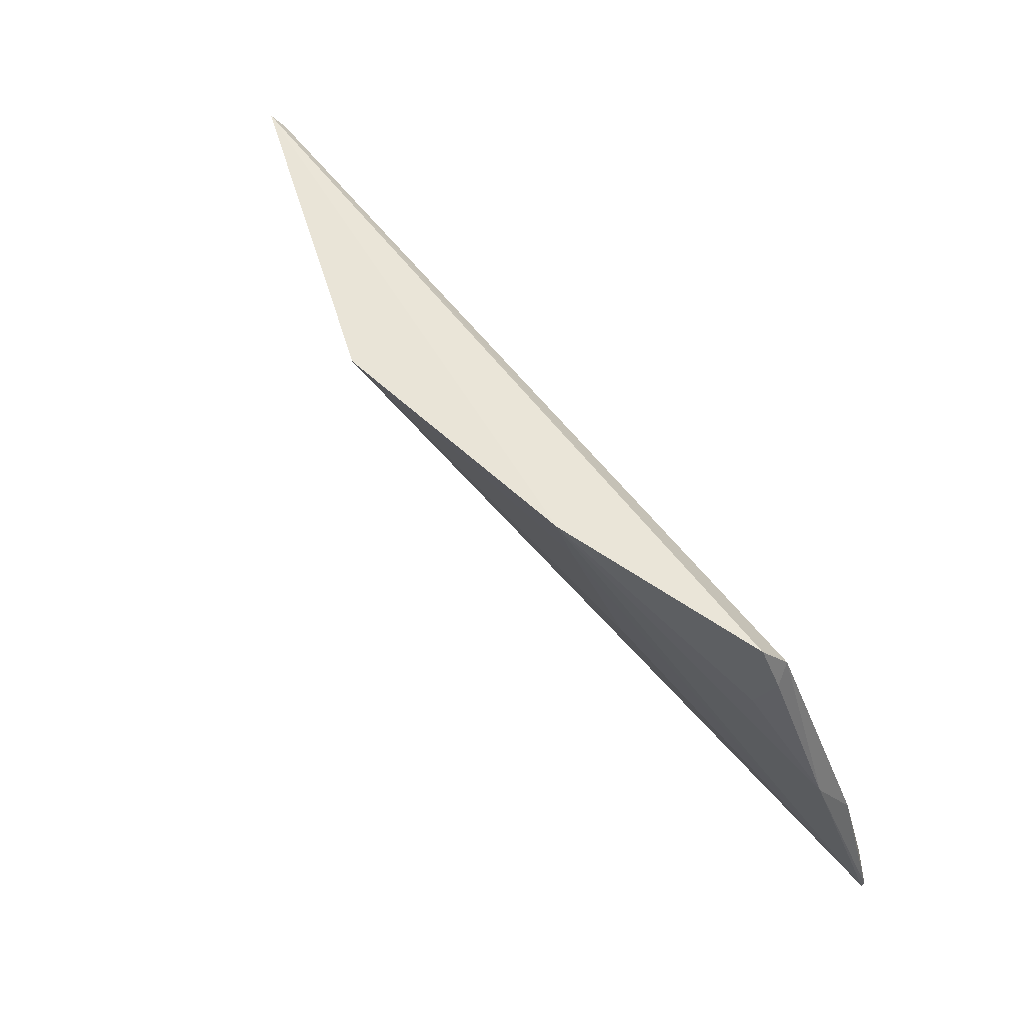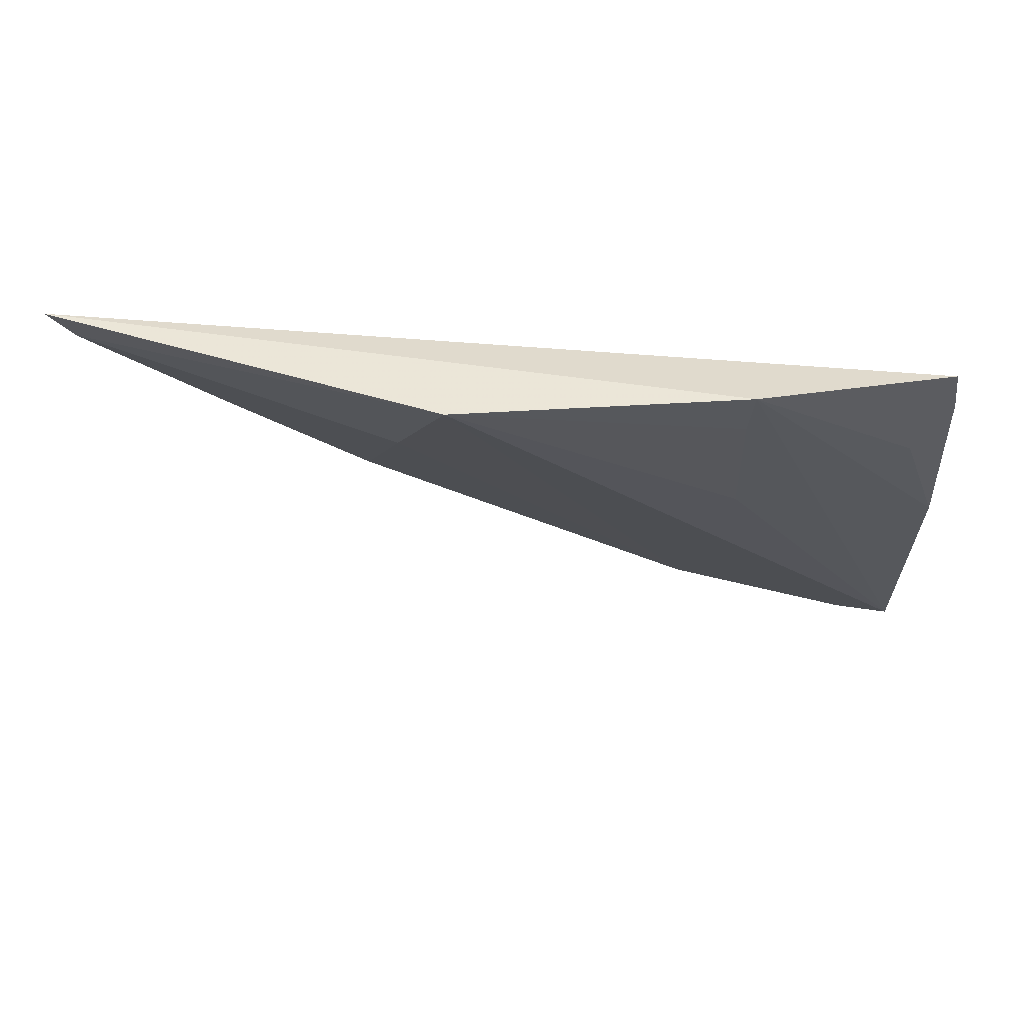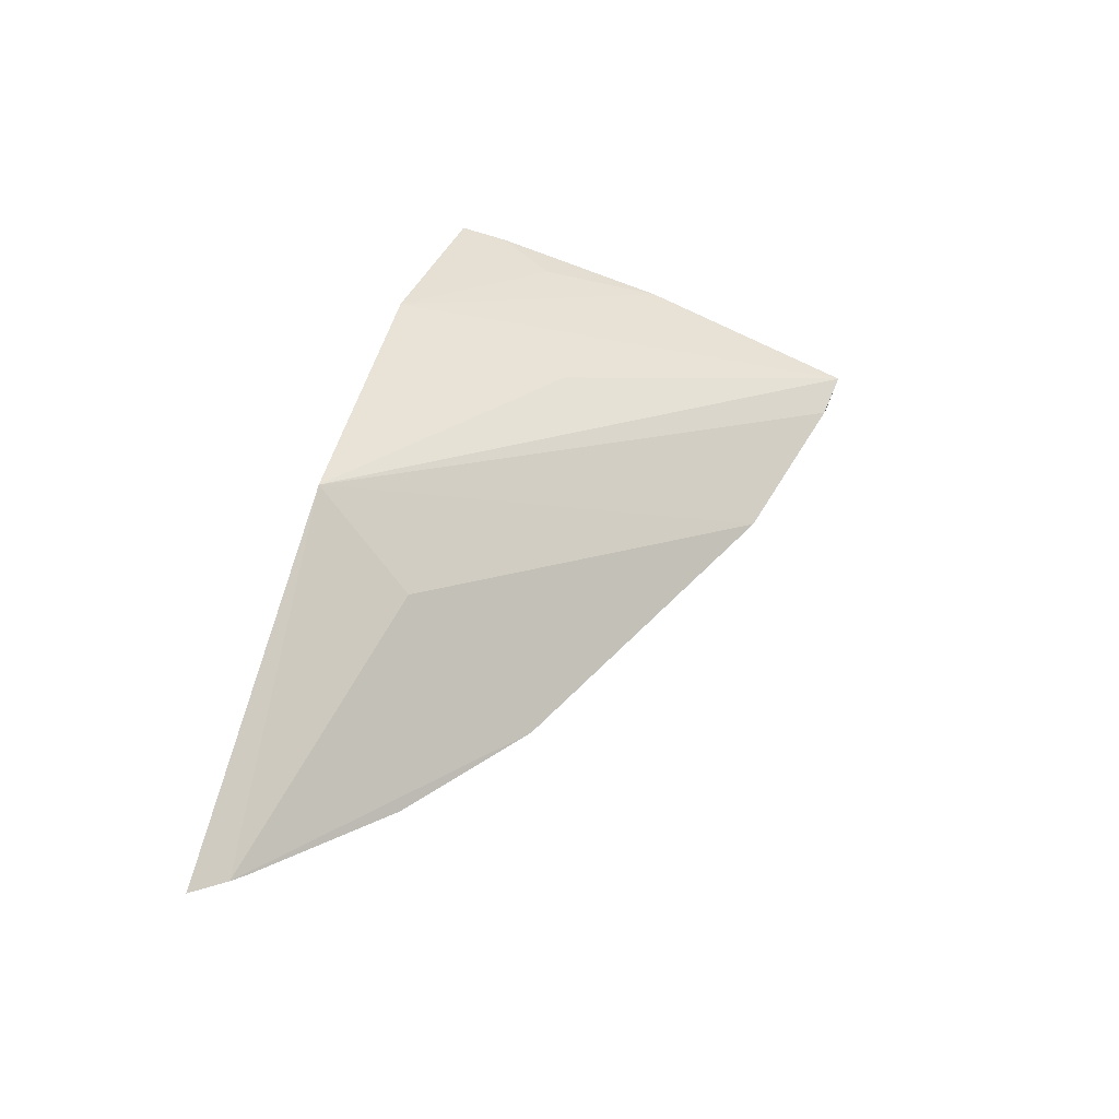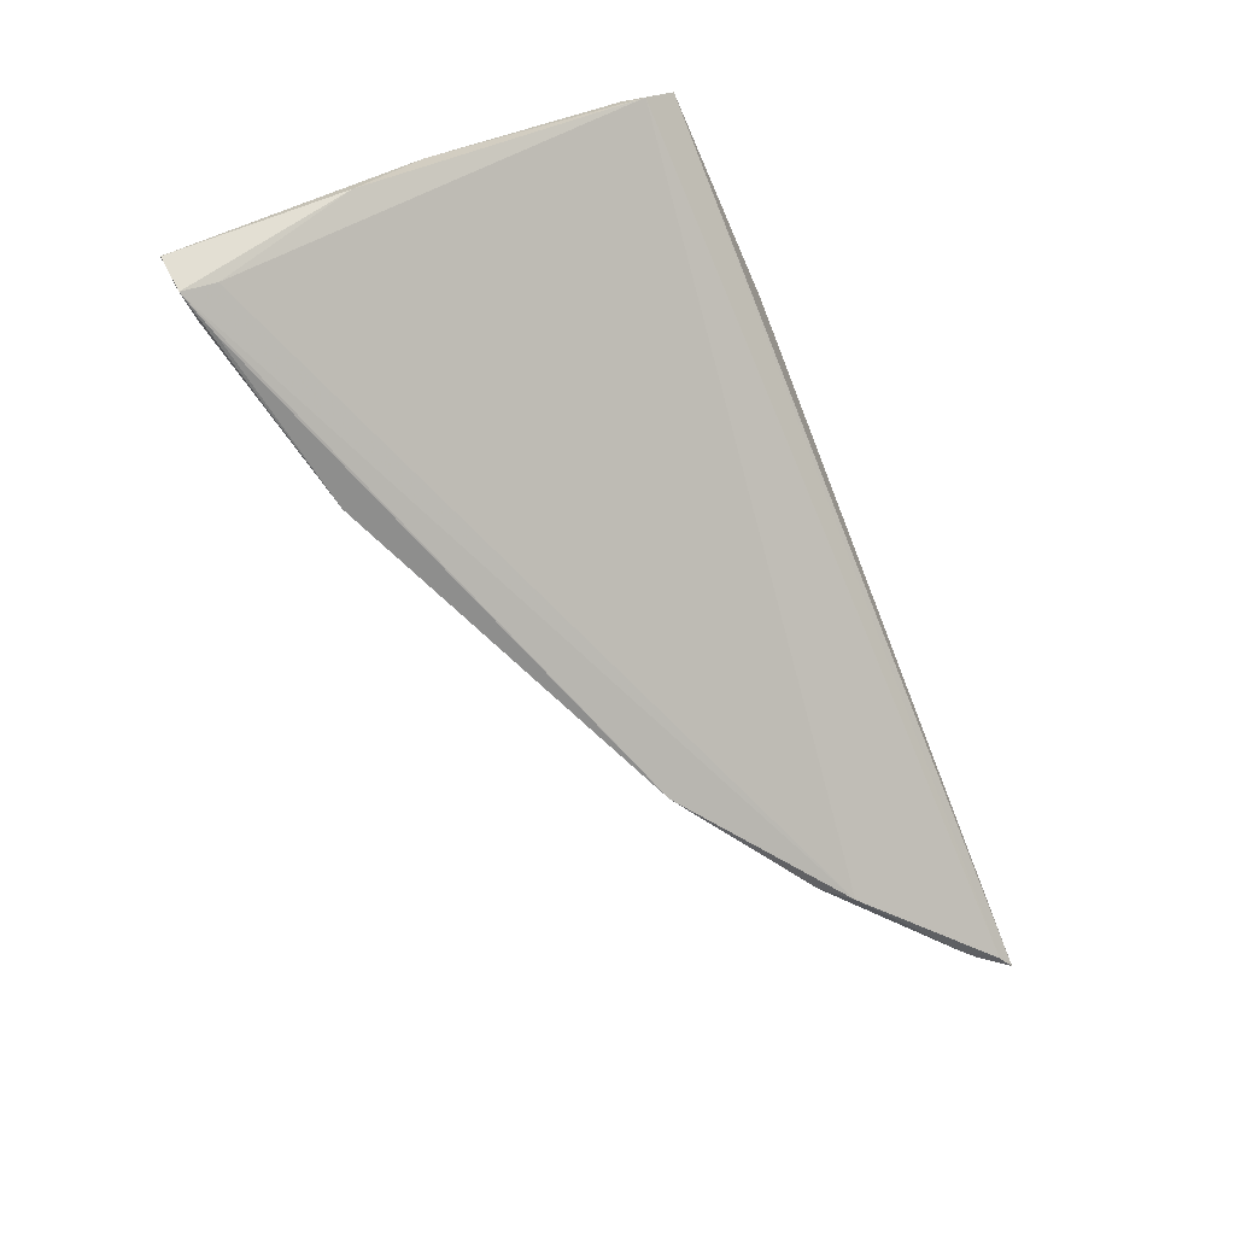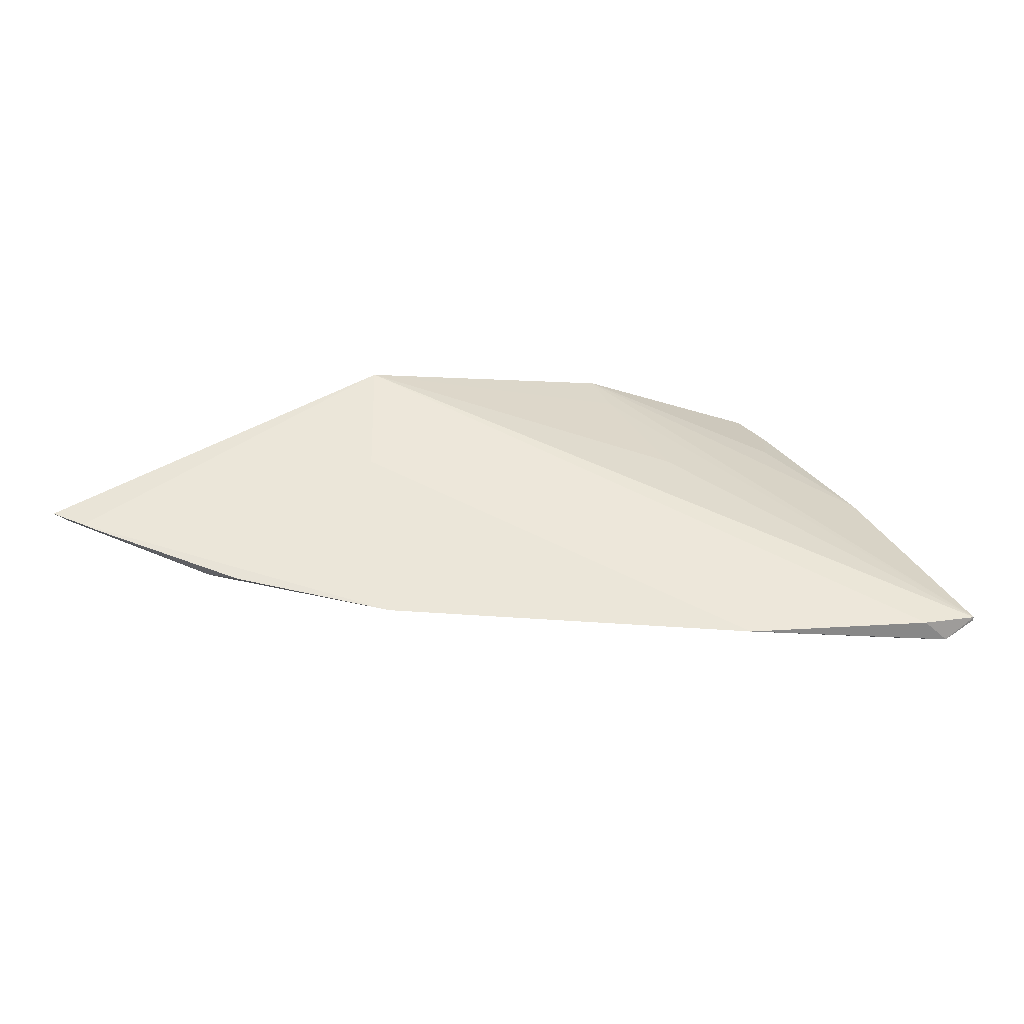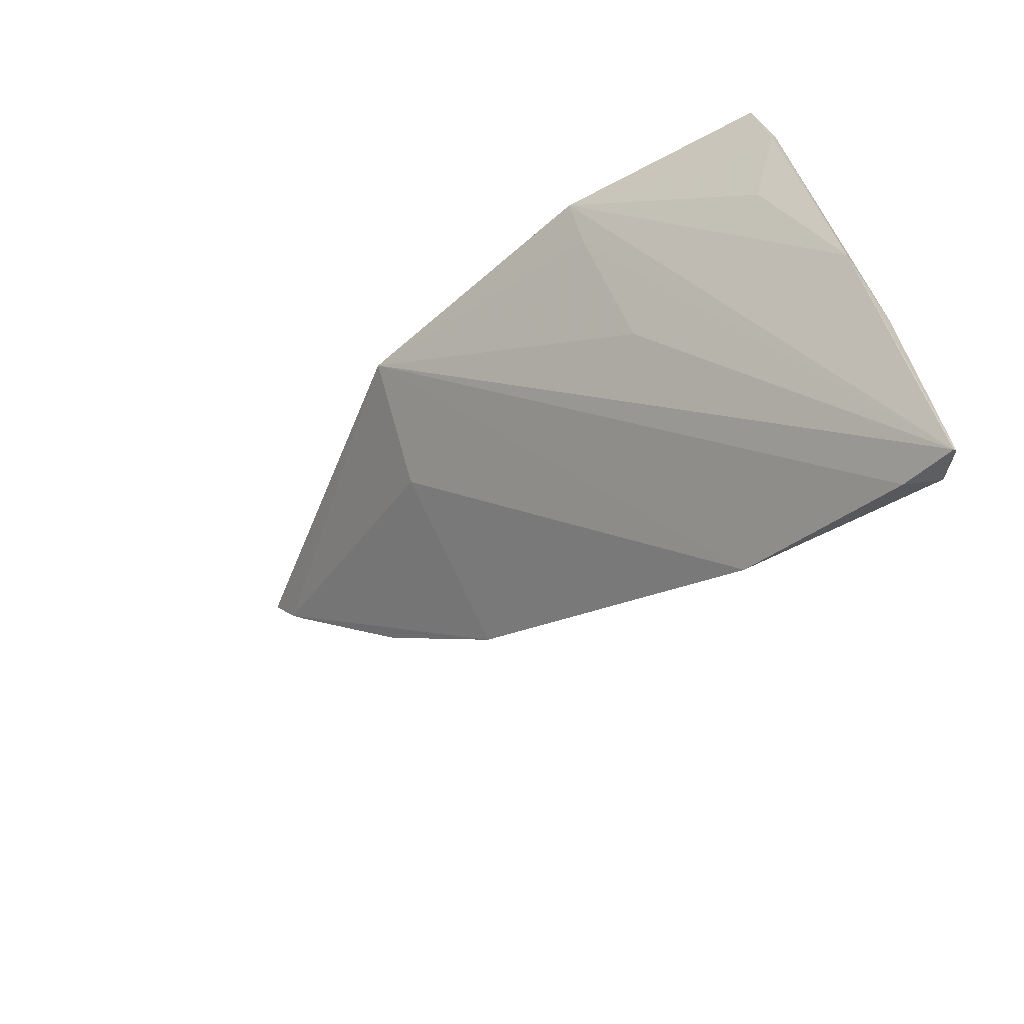
<metadata>
{"format":"obj","ext":"obj","renderer":"f3d","projection":"perspective","resolution":1024,"background":"white","views":[{"elev":42.8,"azim":-126.6,"up":"+Z"},{"elev":37.4,"azim":176.9,"up":"+Z"},{"elev":48.1,"azim":100.6,"up":"+Y"},{"elev":-73.7,"azim":-72.0,"up":"+Y"},{"elev":9.1,"azim":152.8,"up":"+Y"},{"elev":-53.1,"azim":-131.5,"up":"+Z"}]}
</metadata>
<code>
v -0.1505 -0.2423 0.1147
v -0.1166 -0.2275 0.1444
v -0.3307 -0.2184 0.1235
v -0.2793 -0.1979 0.1346
v -0.2083 -0.1927 0.1366
v -0.3295 -0.2121 0.1296
v -0.1203 -0.2295 0.1422
v -0.273 -0.2552 0.03871
v -0.1259 -0.2313 0.1338
v -0.3258 -0.2598 0.02381
v -0.1891 -0.2497 0.08316
v -0.1227 -0.2298 0.1369
v -0.325 -0.2572 0.03143
v -0.3332 -0.254 0.02152
v -0.1559 -0.2426 0.1075
v -0.1974 -0.2145 0.1138
v -0.3153 -0.2591 0.02769
v -0.3332 -0.243 0.06125
v -0.3339 -0.2315 0.07595
v -0.2802 -0.217 0.09186
v -0.3191 -0.2546 0.02411
v -0.3332 -0.2549 0.02184
v -0.3225 -0.2183 0.1046
v -0.3313 -0.2161 0.1184
v -0.2786 -0.2031 0.1227
f 5 4 2
f 6 2 4
f 7 3 1
f 7 6 3
f 7 2 6
f 9 7 1
f 11 1 10
f 12 5 2
f 12 2 7
f 12 7 9
f 12 9 11
f 13 10 1
f 13 1 3
f 15 11 9
f 15 9 1
f 15 1 11
f 16 11 8
f 16 8 5
f 16 12 11
f 16 5 12
f 17 11 10
f 17 10 8
f 17 8 11
f 18 13 3
f 18 10 13
f 19 4 14
f 19 18 3
f 20 5 14
f 21 14 5
f 21 5 8
f 21 8 10
f 21 10 14
f 22 14 10
f 22 10 18
f 22 19 14
f 22 18 19
f 23 4 19
f 24 19 3
f 24 3 6
f 24 23 19
f 24 6 4
f 24 4 23
f 25 20 14
f 25 14 4
f 25 4 5
f 25 5 20

</code>
